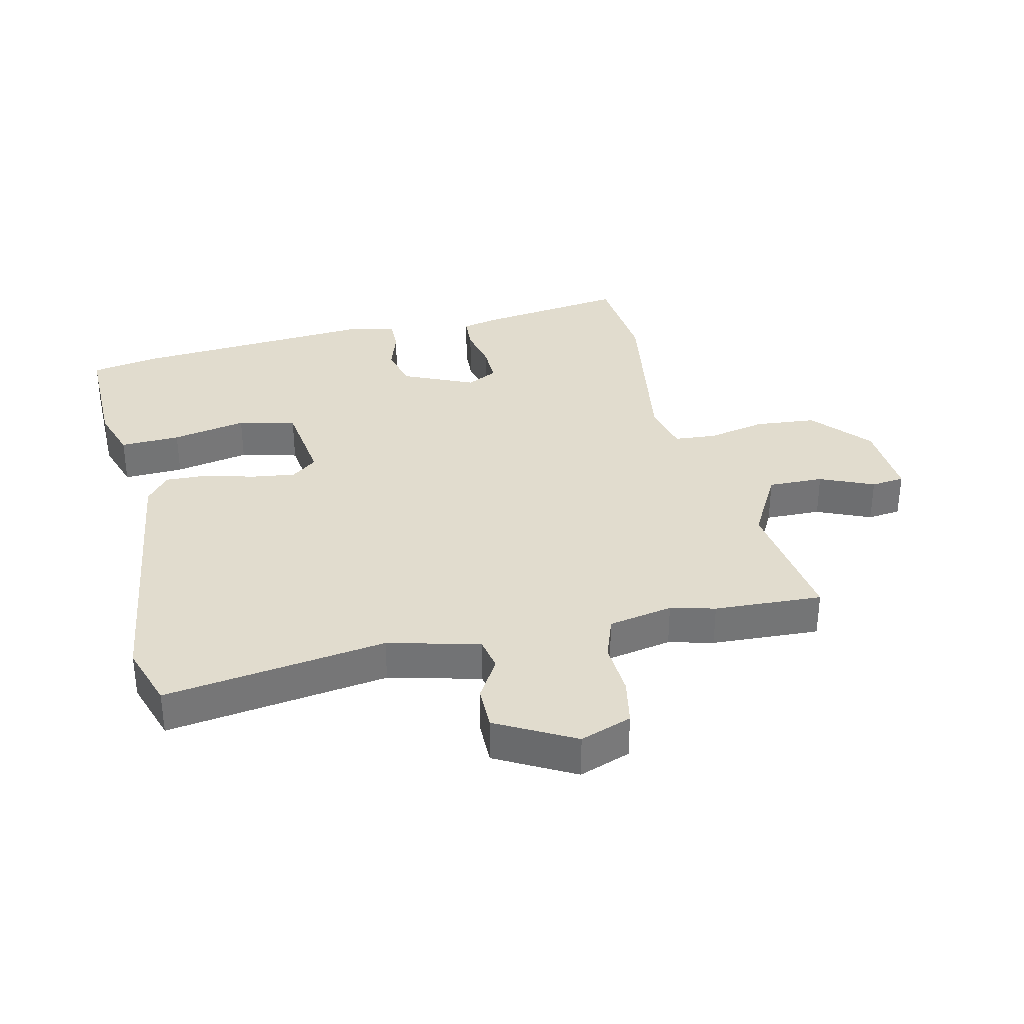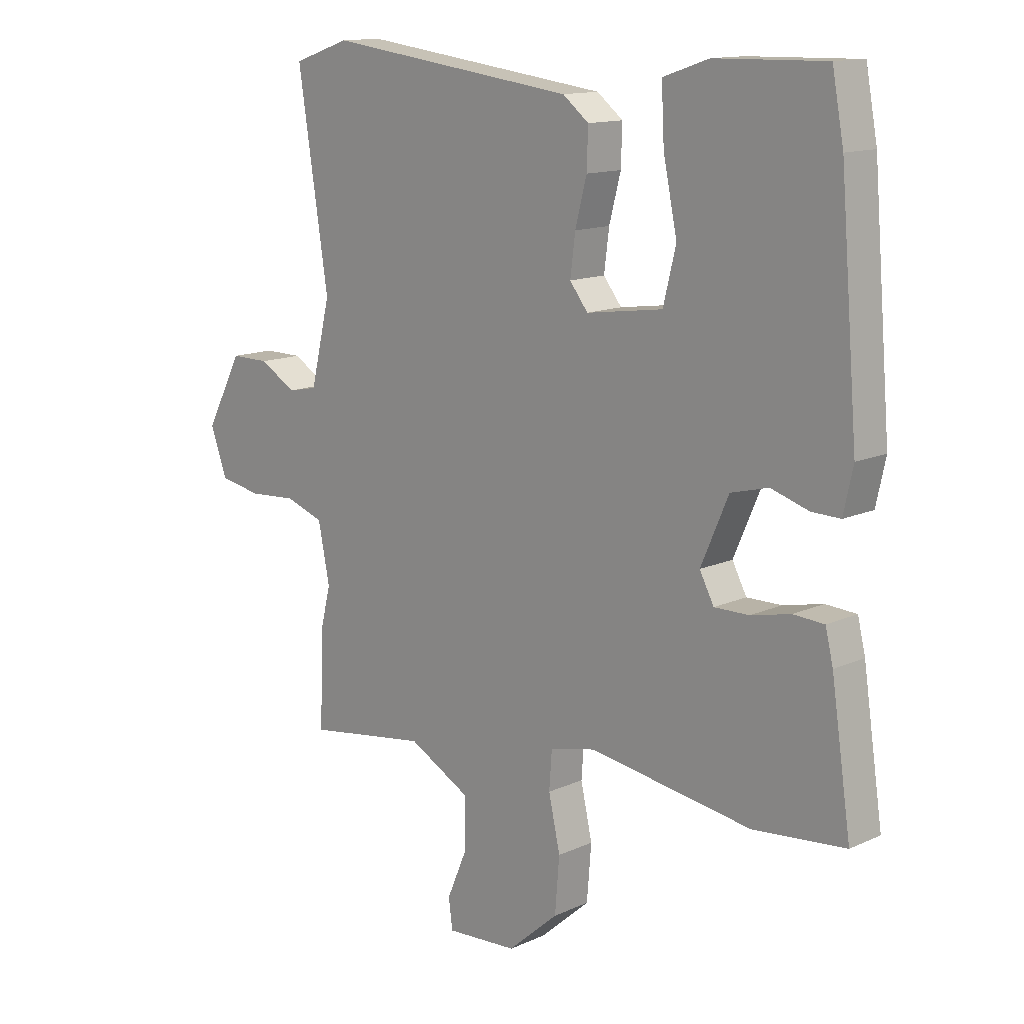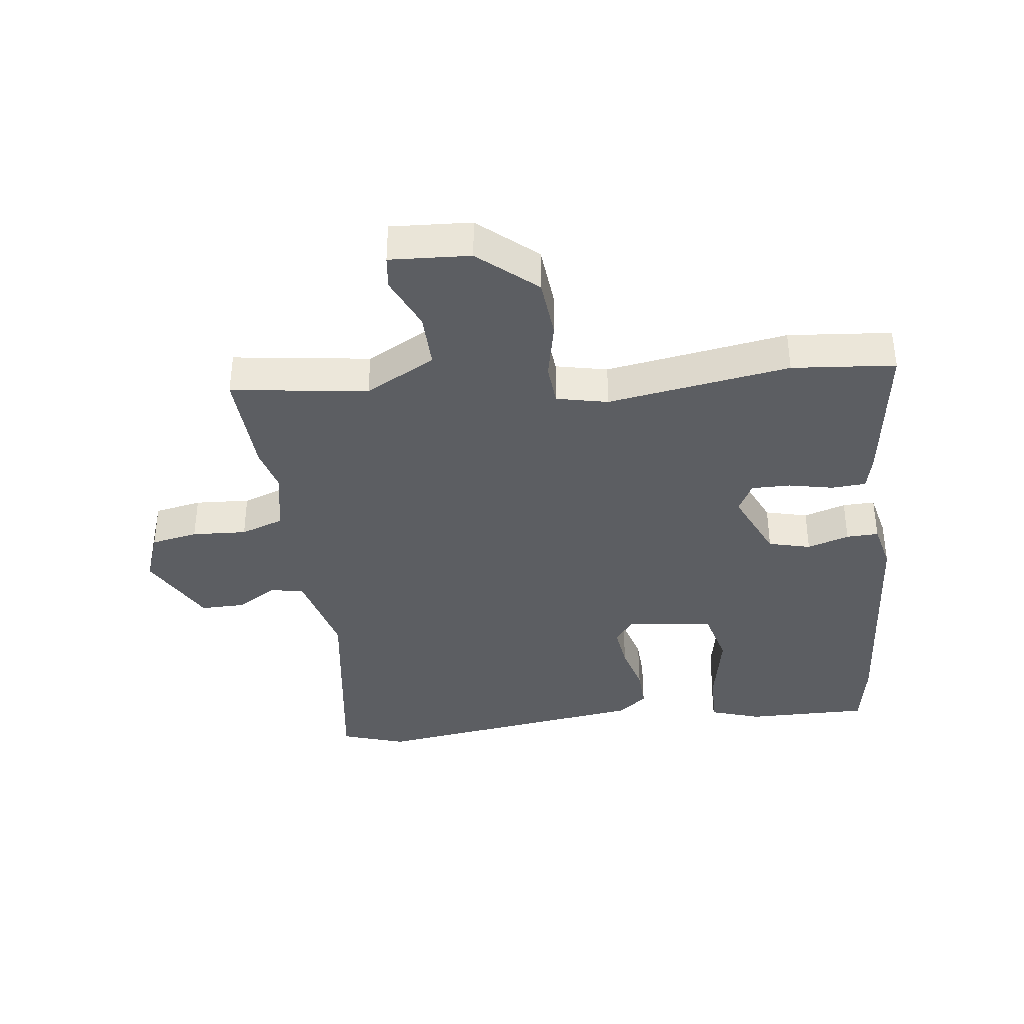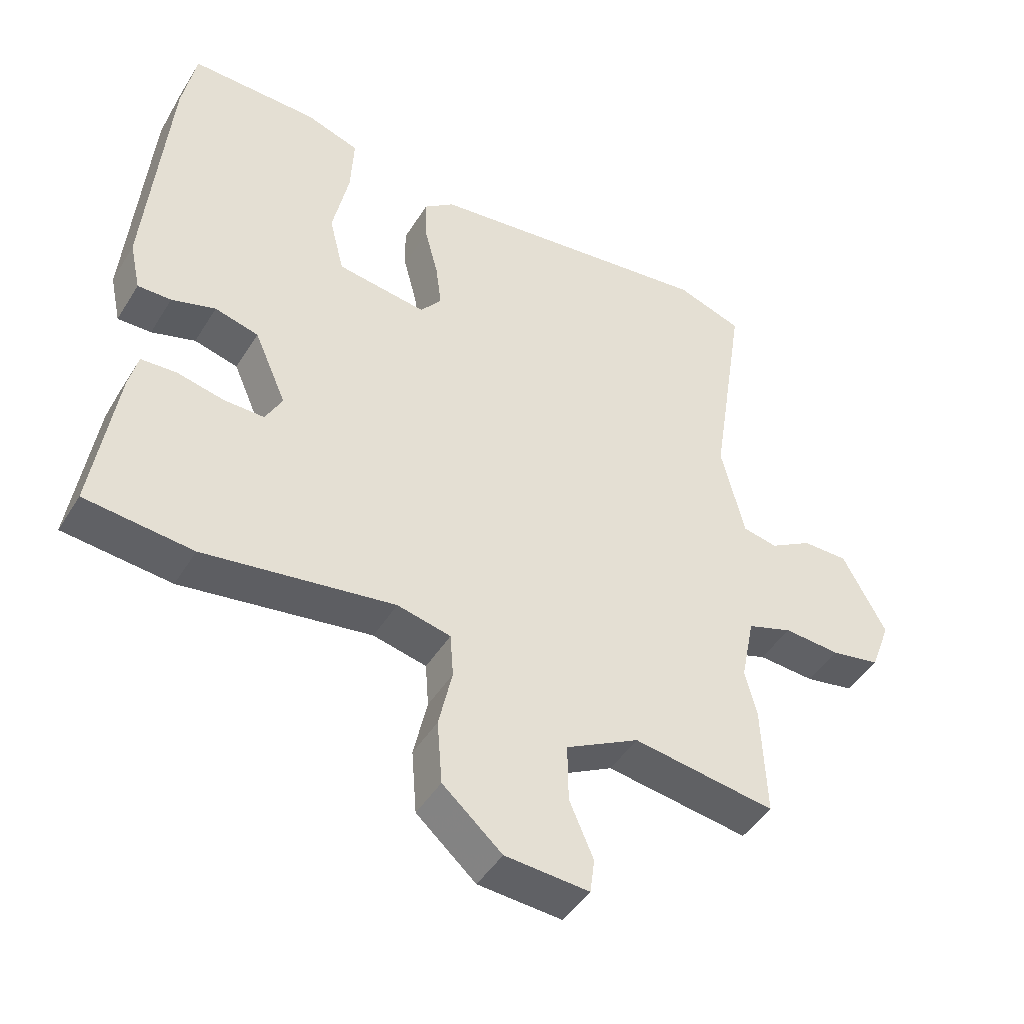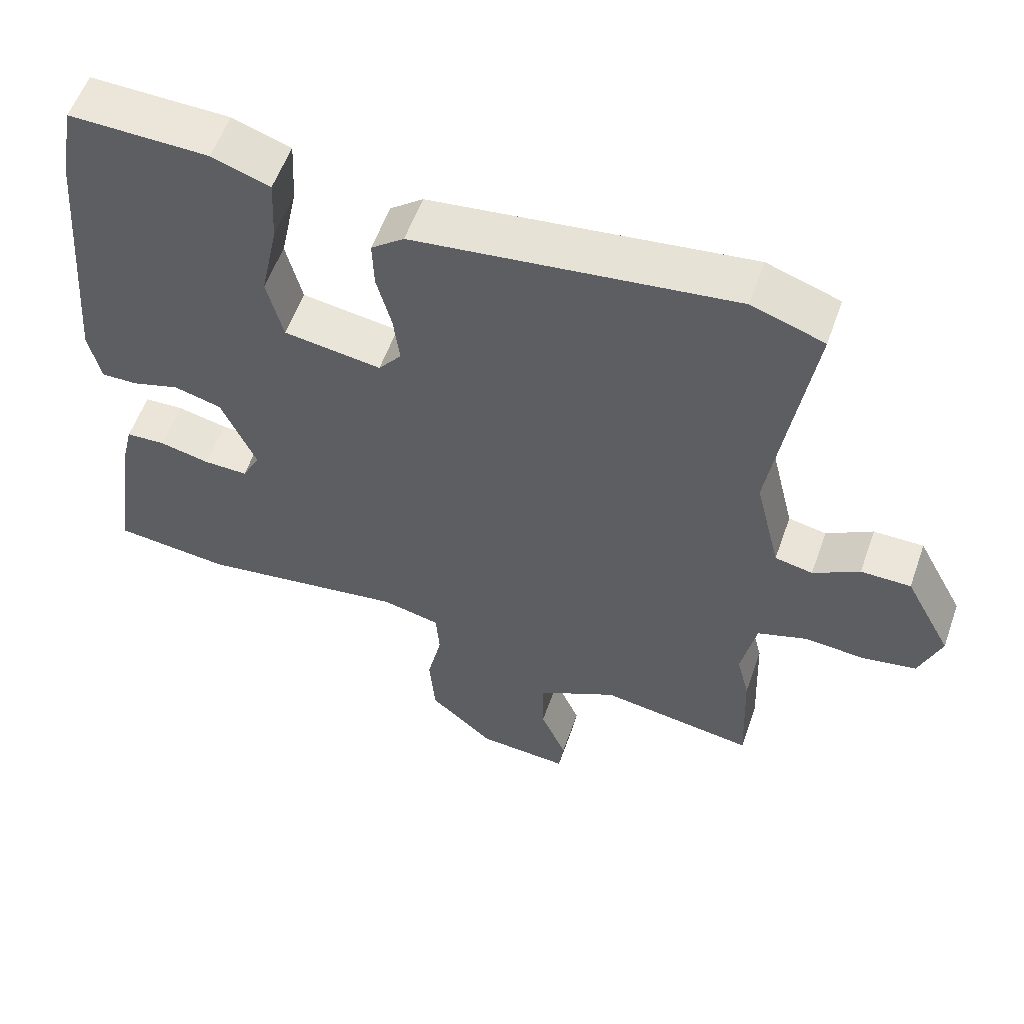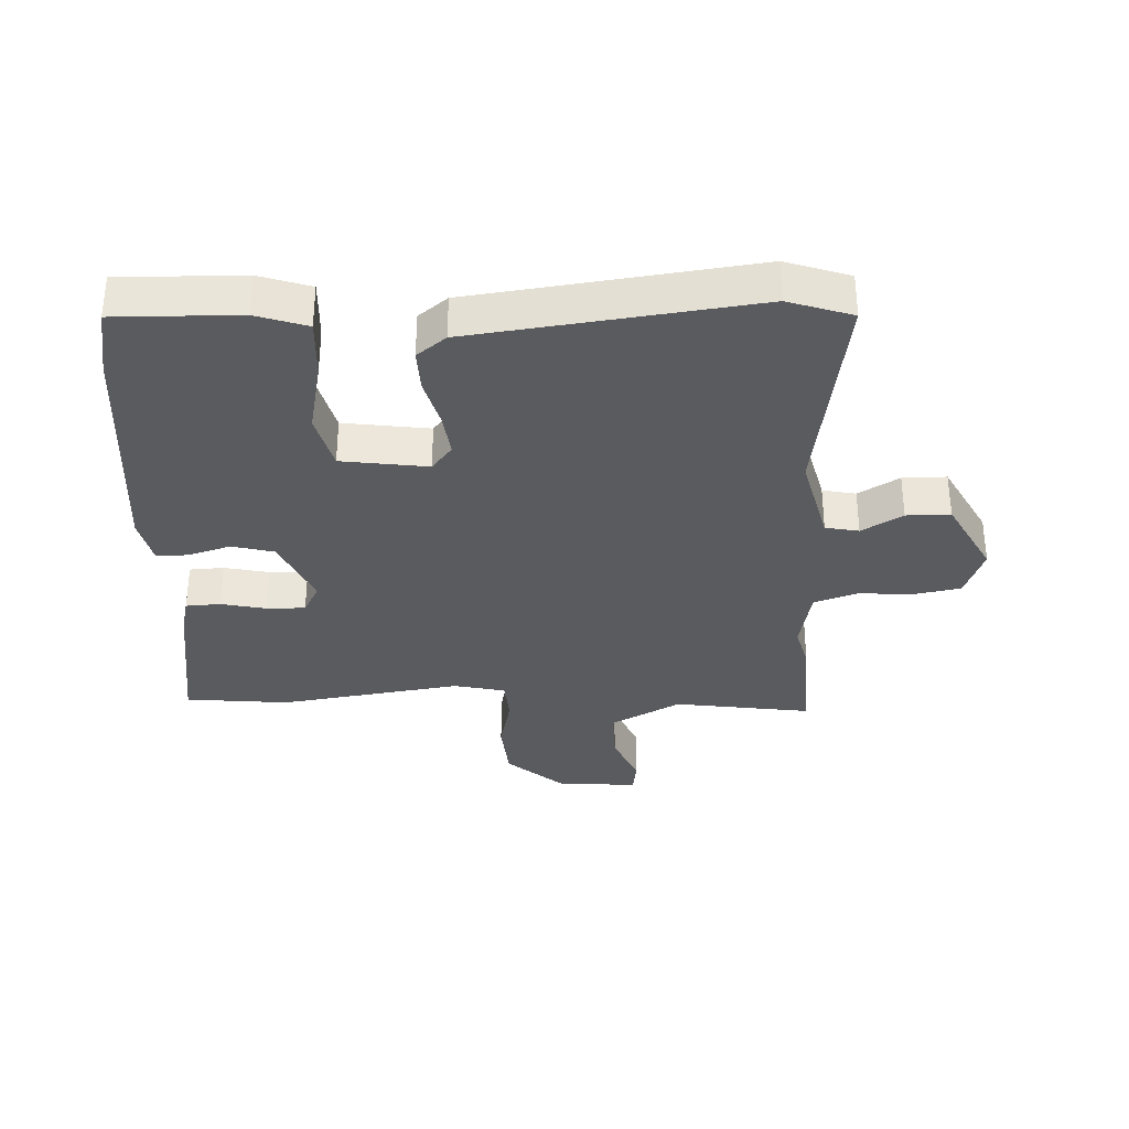
<metadata>
{"format":"obj","ext":"obj","renderer":"f3d","projection":"perspective","resolution":1024,"background":"white","views":[{"elev":34.1,"azim":77.5,"up":"+Y"},{"elev":13.5,"azim":-135.4,"up":"+Z"},{"elev":-37.5,"azim":-172.3,"up":"+Y"},{"elev":-45.7,"azim":-30.0,"up":"+Z"},{"elev":56.9,"azim":19.4,"up":"+Z"},{"elev":-33.4,"azim":2.4,"up":"+Y"}]}
</metadata>
<code>
v -0.515 0.07 0.42
v -0.494 0.07 0.532
v -0.295 0.07 0.528
v -0.212 0.07 0.5
v -0.217 0.07 0.403
v -0.242 0.07 0.283
v -0.219 0.07 0.19
v -0.08 0.07 0.17
v -0.047 0.07 0.212
v -0.056 0.07 0.283
v -0.077 0.07 0.363
v -0.079 0.07 0.432
v -0.032 0.07 0.469
v 0.422 0.07 0.527
v 0.525 0.07 0.492
v 0.47 0.07 0.134
v 0.506 0.07 -0.014
v 0.56 0.07 -0.025
v 0.626 0.07 0.014
v 0.697 0.07 0.014
v 0.764 0.07 -0.112
v 0.733 0.07 -0.195
v 0.657 0.07 -0.209
v 0.569 0.07 -0.203
v 0.499 0.07 -0.227
v 0.478 0.07 -0.331
v 0.496 0.07 -0.403
v 0.503 0.07 -0.578
v 0.282 0.07 -0.545
v 0.168 0.07 -0.606
v 0.169 0.07 -0.696
v 0.206 0.07 -0.783
v 0.199 0.07 -0.837
v 0.069 0.07 -0.828
v -0.023 0.07 -0.747
v -0.031 0.07 -0.648
v -0.01 0.07 -0.554
v -0.015 0.07 -0.486
v -0.098 0.07 -0.467
v -0.393 0.07 -0.511
v -0.56 0.07 -0.494
v -0.524 0.07 -0.253
v -0.51 0.07 -0.195
v -0.454 0.07 -0.192
v -0.382 0.07 -0.208
v -0.319 0.07 -0.209
v -0.293 0.07 -0.16
v -0.343 0.07 -0.045
v -0.411 0.07 -0.027
v -0.479 0.07 -0.048
v -0.531 0.07 -0.049
v -0.548 0.07 0.029
v -0.515 0 0.42
v -0.494 0 0.532
v -0.295 0 0.528
v -0.212 0 0.5
v -0.217 0 0.403
v -0.242 0 0.283
v -0.219 0 0.19
v -0.08 0 0.17
v -0.047 0 0.212
v -0.056 0 0.283
v -0.077 0 0.363
v -0.079 0 0.432
v -0.032 0 0.469
v 0.422 0 0.527
v 0.525 0 0.492
v 0.47 0 0.134
v 0.506 0 -0.014
v 0.56 0 -0.025
v 0.626 0 0.014
v 0.697 0 0.014
v 0.764 0 -0.112
v 0.733 0 -0.195
v 0.657 0 -0.209
v 0.569 0 -0.203
v 0.499 0 -0.227
v 0.478 0 -0.331
v 0.496 0 -0.403
v 0.503 0 -0.578
v 0.282 0 -0.545
v 0.168 0 -0.606
v 0.169 0 -0.696
v 0.206 0 -0.783
v 0.199 0 -0.837
v 0.069 0 -0.828
v -0.023 0 -0.747
v -0.031 0 -0.648
v -0.01 0 -0.554
v -0.015 0 -0.486
v -0.098 0 -0.467
v -0.393 0 -0.511
v -0.56 0 -0.494
v -0.524 0 -0.253
v -0.51 0 -0.195
v -0.454 0 -0.192
v -0.382 0 -0.208
v -0.319 0 -0.209
v -0.293 0 -0.16
v -0.343 0 -0.045
v -0.411 0 -0.027
v -0.479 0 -0.048
v -0.531 0 -0.049
v -0.548 0 0.029
f 4 5 6
f 3 4 6
f 2 3 6
f 1 2 6
f 52 1 6
f 51 52 6
f 50 51 6
f 49 50 6
f 48 49 6 7
f 47 48 7 8
f 46 47 8 9
f 43 44 45
f 42 43 45
f 41 42 45
f 40 41 45
f 39 40 45
f 38 39 45 46
f 35 36 37
f 34 35 37
f 33 34 37
f 32 33 37
f 31 32 37
f 30 31 37 38
f 38 46 9
f 30 38 9
f 29 30 9
f 29 9 10
f 28 29 10
f 27 28 10
f 26 27 10
f 22 23 24
f 21 22 24
f 20 21 24
f 19 20 24
f 18 19 24
f 17 18 24 25
f 11 12 13
f 10 11 13
f 26 10 13
f 25 26 13
f 17 25 13
f 16 17 13
f 13 14 15 16
f 58 57 56
f 58 56 55
f 58 55 54
f 58 54 53
f 58 53 104
f 58 104 103
f 58 103 102
f 58 102 101
f 59 58 101 100
f 60 59 100 99
f 61 60 99 98
f 97 96 95
f 97 95 94
f 97 94 93
f 97 93 92
f 97 92 91
f 98 97 91 90
f 89 88 87
f 89 87 86
f 89 86 85
f 89 85 84
f 89 84 83
f 90 89 83 82
f 61 98 90
f 61 90 82
f 61 82 81
f 62 61 81
f 62 81 80
f 62 80 79
f 62 79 78
f 76 75 74
f 76 74 73
f 76 73 72
f 76 72 71
f 76 71 70
f 77 76 70 69
f 65 64 63
f 65 63 62
f 65 62 78
f 65 78 77
f 65 77 69
f 65 69 68
f 68 67 66 65
f 1 53 54 2
f 2 54 55 3
f 3 55 56 4
f 4 56 57 5
f 5 57 58 6
f 6 58 59 7
f 7 59 60 8
f 8 60 61 9
f 9 61 62 10
f 10 62 63 11
f 11 63 64 12
f 12 64 65 13
f 13 65 66 14
f 14 66 67 15
f 15 67 68 16
f 16 68 69 17
f 17 69 70 18
f 18 70 71 19
f 19 71 72 20
f 20 72 73 21
f 21 73 74 22
f 22 74 75 23
f 23 75 76 24
f 24 76 77 25
f 25 77 78 26
f 26 78 79 27
f 27 79 80 28
f 28 80 81 29
f 29 81 82 30
f 30 82 83 31
f 31 83 84 32
f 32 84 85 33
f 33 85 86 34
f 34 86 87 35
f 35 87 88 36
f 36 88 89 37
f 37 89 90 38
f 38 90 91 39
f 39 91 92 40
f 40 92 93 41
f 41 93 94 42
f 42 94 95 43
f 43 95 96 44
f 44 96 97 45
f 45 97 98 46
f 46 98 99 47
f 47 99 100 48
f 48 100 101 49
f 49 101 102 50
f 50 102 103 51
f 51 103 104 52
f 52 104 53 1

</code>
